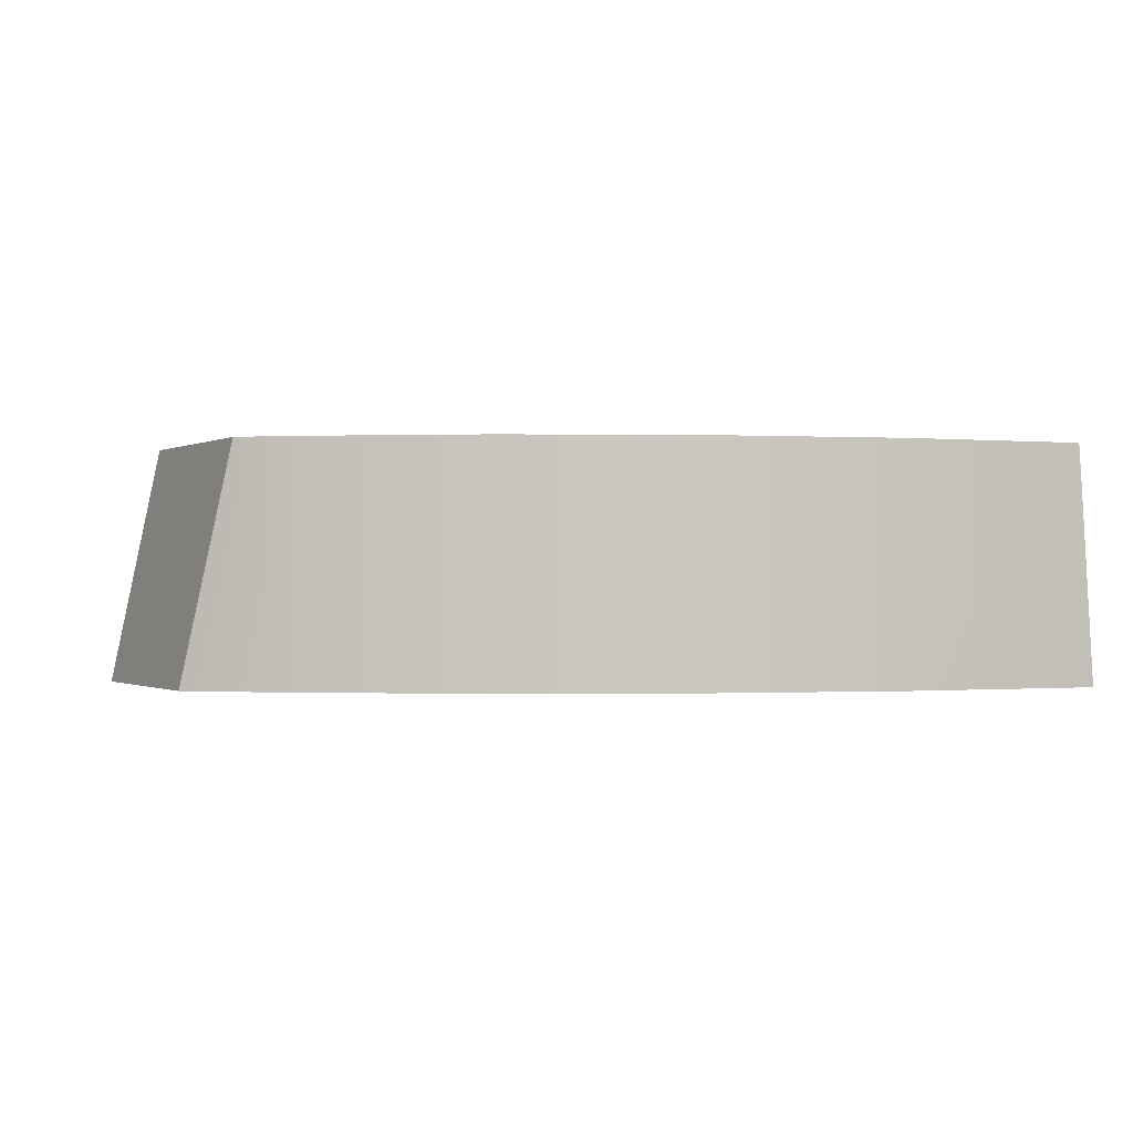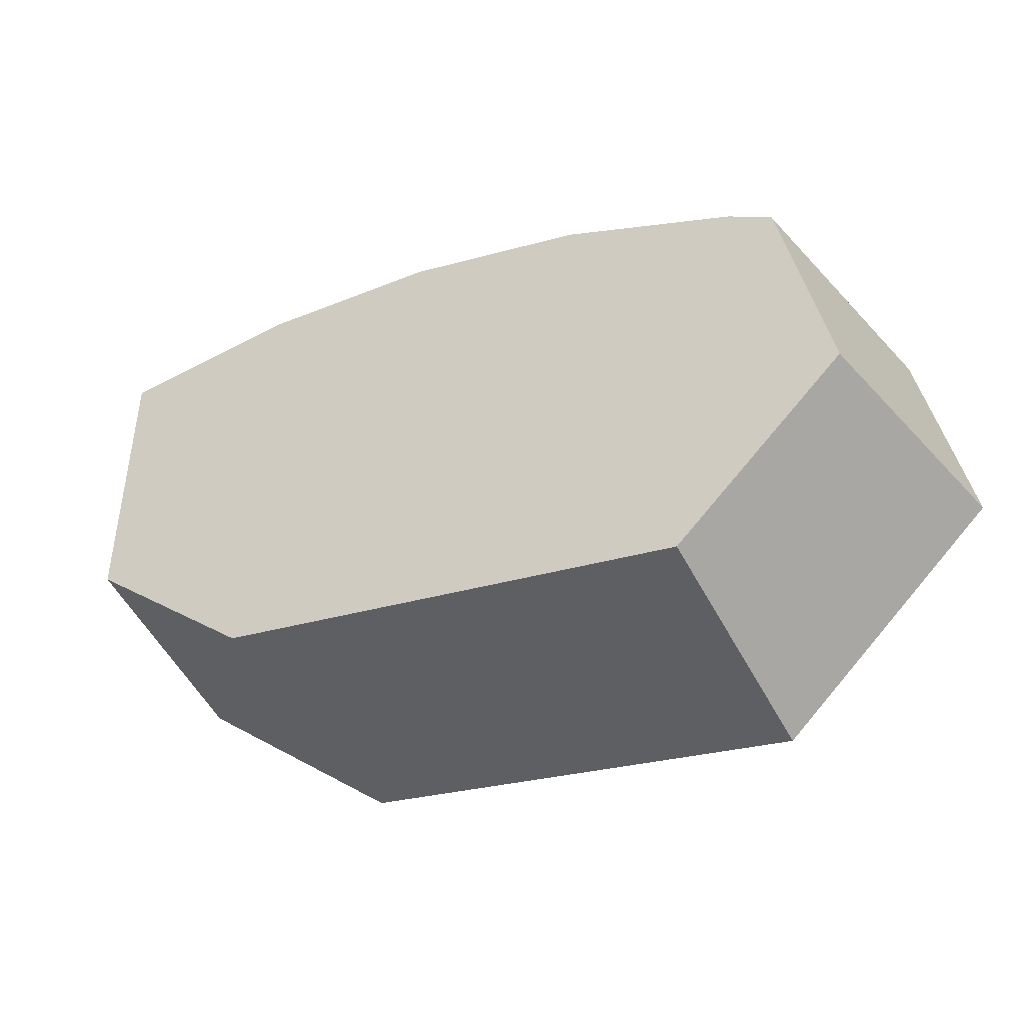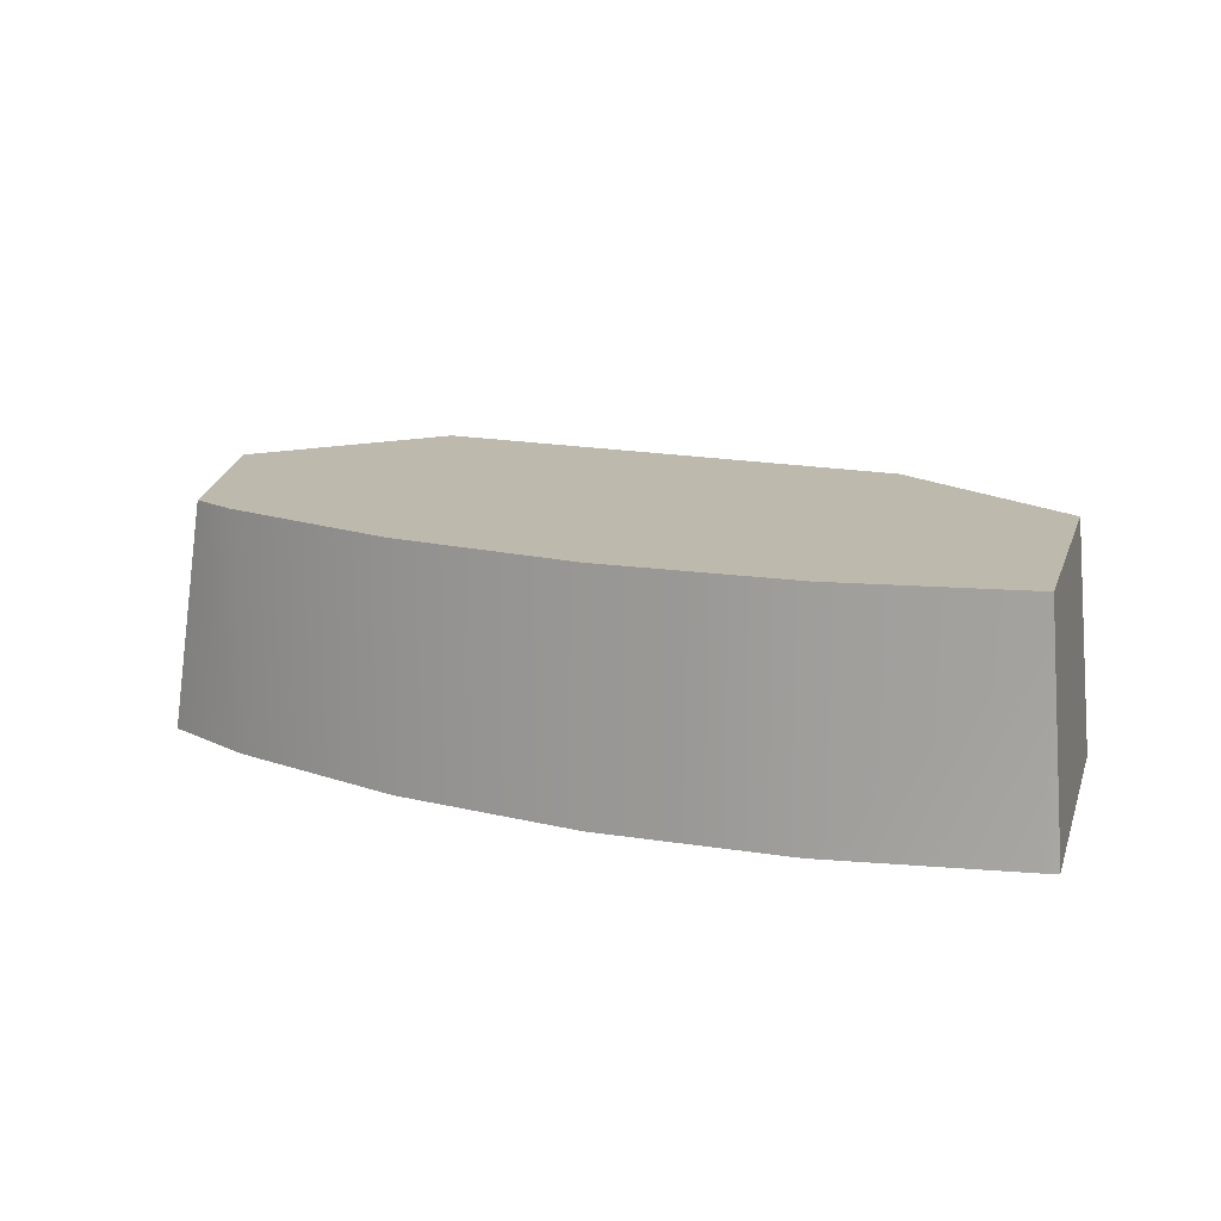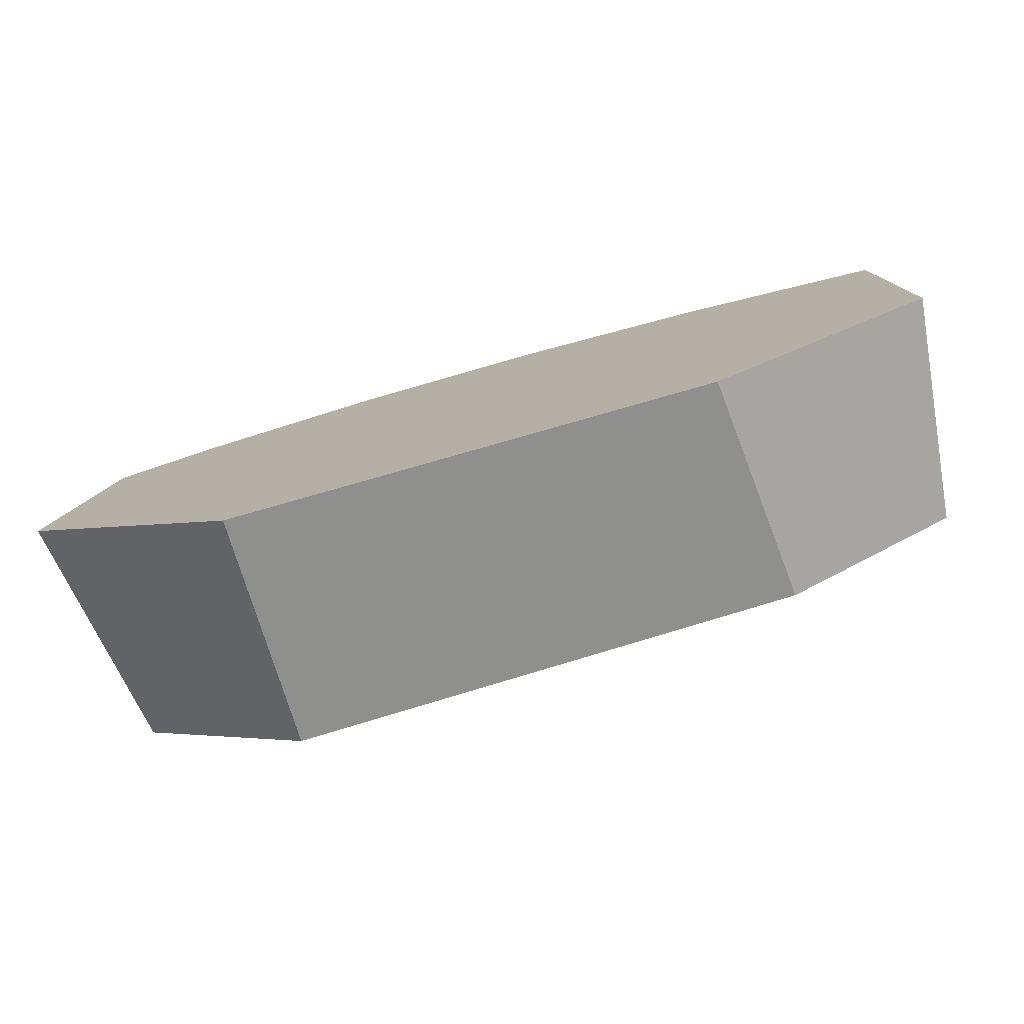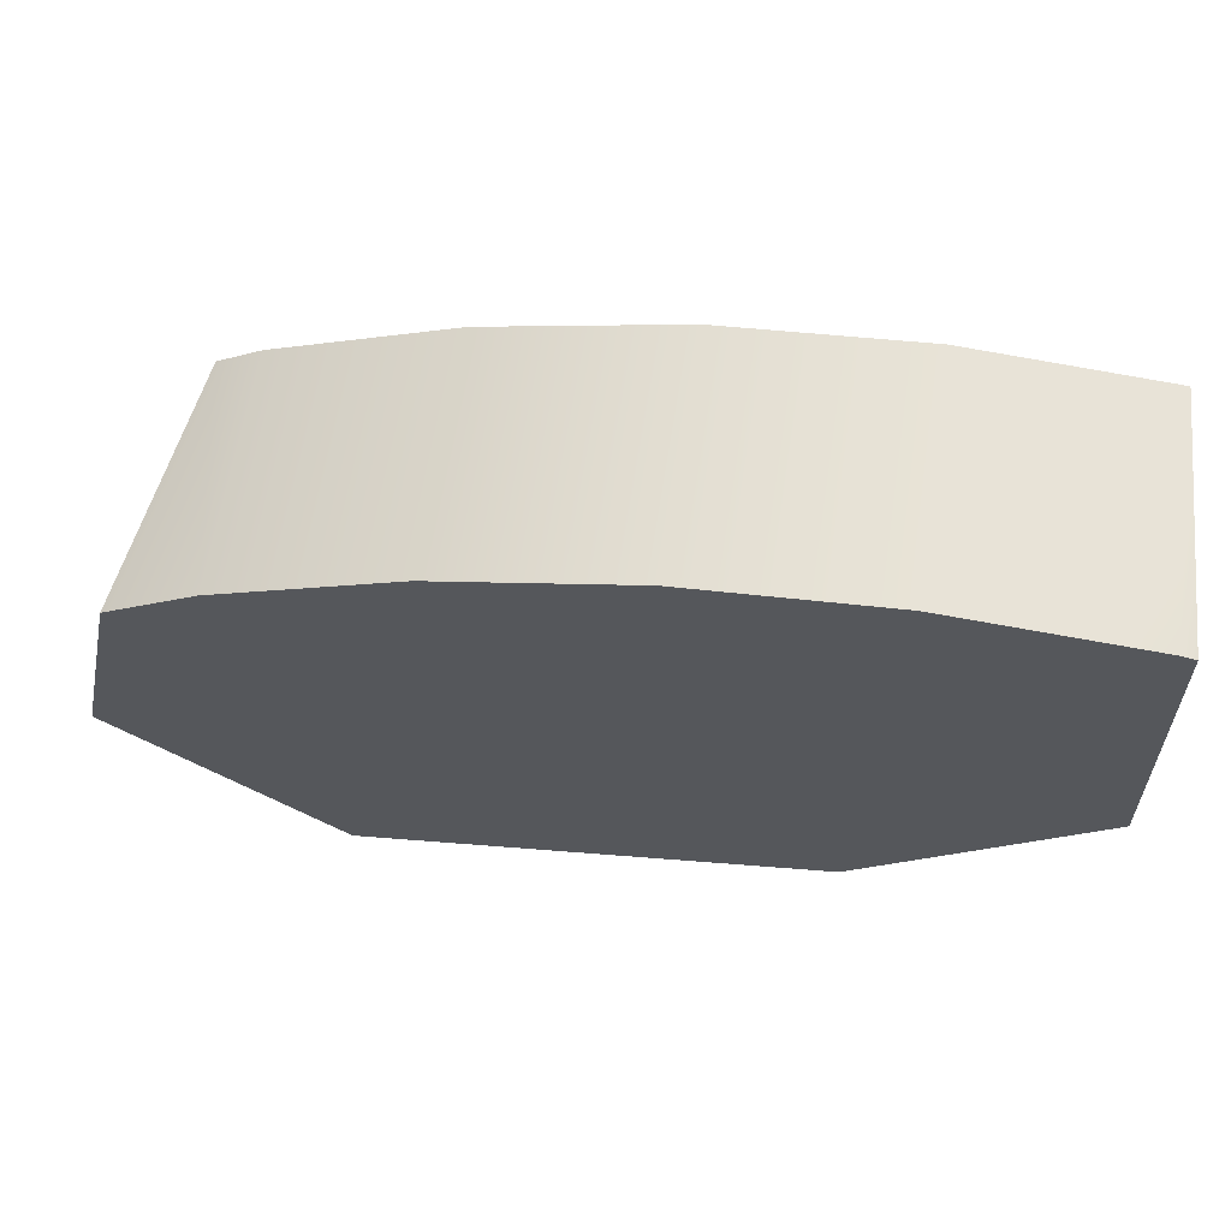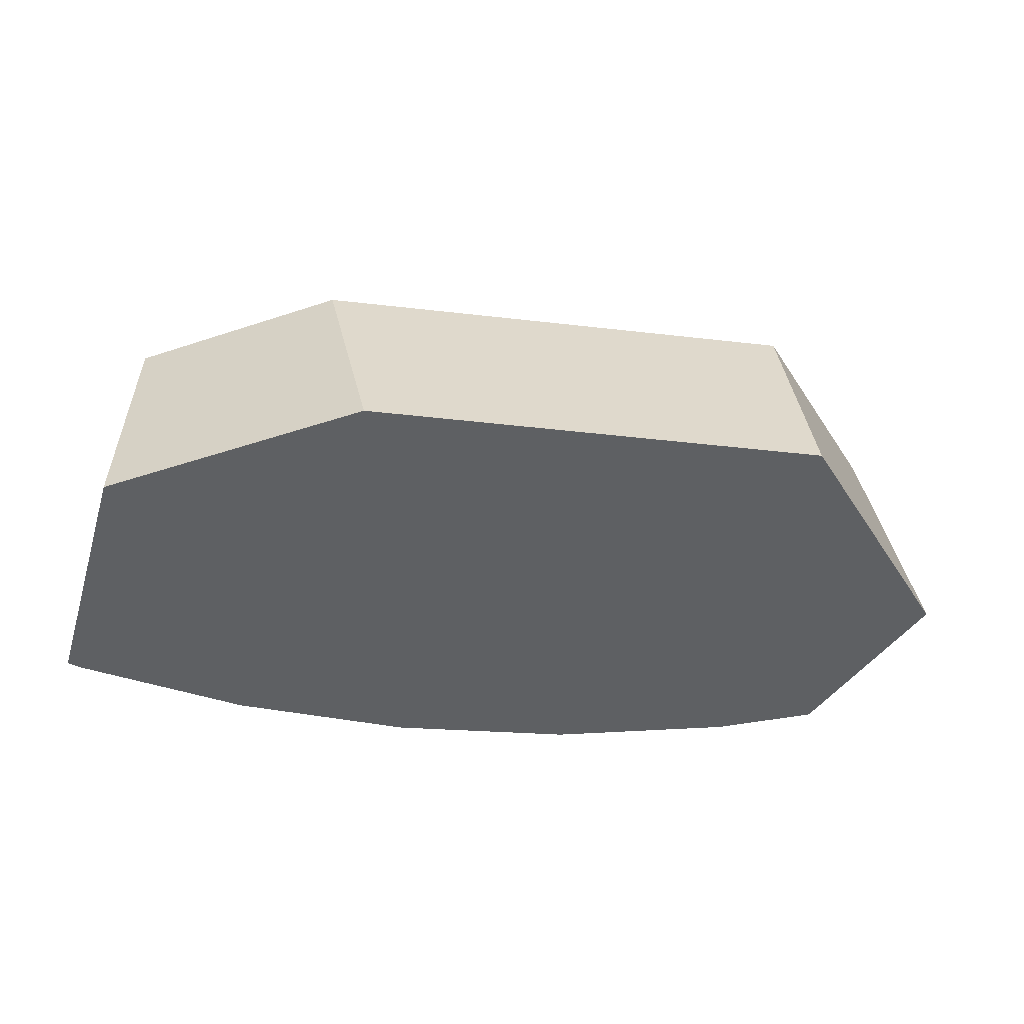
<metadata>
{"format":"obj","ext":"obj","renderer":"f3d","projection":"perspective","resolution":1024,"background":"white","views":[{"elev":-0.5,"azim":163.9,"up":"+Z"},{"elev":-41.2,"azim":29.8,"up":"+Y"},{"elev":15.0,"azim":-165.5,"up":"+Z"},{"elev":-77.9,"azim":-165.8,"up":"+Y"},{"elev":62.3,"azim":-171.3,"up":"+Y"},{"elev":-42.7,"azim":-17.8,"up":"+Z"}]}
</metadata>
<code>
g Cylinder001_frag_033
v 0.01417 0.02447 0.01208
v 0.01417 0.02447 -0.01208
v 0.03247 0.01689 -0.01208
v 0.03247 0.01689 0.01208
v -0.005079 0.02909 0.01208
v -0.005079 0.02909 -0.01208
v -0.02482 0.03065 0.01208
v -0.02482 0.03065 -0.01208
v -0.04456 0.02909 0.008402
v -0.04456 0.02909 -0.01208
v -0.04429 0.02911 0.01208
v -0.04602 0.02874 -0.01208
v 0.03701 0.01411 0.01208
v 0.04177 0.01119 -0.01208
v 0.02423 -0.03065 -0.01208
v 0.04663 -0.01054 -0.01208
v 0.04177 0.01119 -0.01208
v 0.03247 0.01689 -0.01208
v 0.01417 0.02447 -0.01208
v -0.02306 -0.02237 -0.01208
v -0.005079 0.02909 -0.01208
v -0.02482 0.03065 -0.01208
v -0.04663 -0.002889 -0.01208
v -0.04456 0.02909 -0.01208
v -0.04602 0.02874 -0.01208
v -0.04484 0.0003852 0.01208
v -0.04663 -0.002889 -0.01208
v -0.04602 0.02874 -0.01208
v -0.04429 0.02911 0.01208
v -0.04456 0.02909 0.008402
v 0.02416 -0.02385 0.01208
v 0.02423 -0.03065 -0.01208
v -0.02306 -0.02237 -0.01208
v -0.02619 -0.01504 0.01208
v 0.03701 0.01411 0.01208
v 0.04193 -0.0079 0.01208
v 0.02416 -0.02385 0.01208
v 0.03247 0.01689 0.01208
v 0.01417 0.02447 0.01208
v -0.02619 -0.01504 0.01208
v -0.005079 0.02909 0.01208
v -0.02482 0.03065 0.01208
v -0.04429 0.02911 0.01208
v -0.04484 0.0003852 0.01208
v 0.02416 -0.02385 0.01208
v 0.04193 -0.0079 0.01208
v 0.04663 -0.01054 -0.01208
v 0.02423 -0.03065 -0.01208
v 0.04193 -0.0079 0.01208
v 0.03701 0.01411 0.01208
v 0.04177 0.01119 -0.01208
v 0.04663 -0.01054 -0.01208
v -0.02619 -0.01504 0.01208
v -0.02306 -0.02237 -0.01208
v -0.04663 -0.002889 -0.01208
v -0.04484 0.0003852 0.01208
g Cylinder001_frag_033_0
f 3 2 1
f 4 3 1
f 1 2 5
f 2 6 5
f 5 6 7
f 6 8 7
f 9 7 8
f 8 10 9
f 9 11 7
f 12 9 10
f 4 13 3
f 13 14 3
f 17 16 15
f 15 18 17
f 15 19 18
f 15 20 19
f 20 21 19
f 20 22 21
f 20 23 22
f 23 24 22
f 23 25 24
f 28 27 26
f 26 29 28
f 29 30 28
f 33 32 31
f 34 33 31
f 37 36 35
f 35 38 37
f 38 39 37
f 39 40 37
f 39 41 40
f 41 42 40
f 42 43 40
f 43 44 40
f 47 46 45
f 48 47 45
f 51 50 49
f 52 51 49
f 55 54 53
f 56 55 53

</code>
